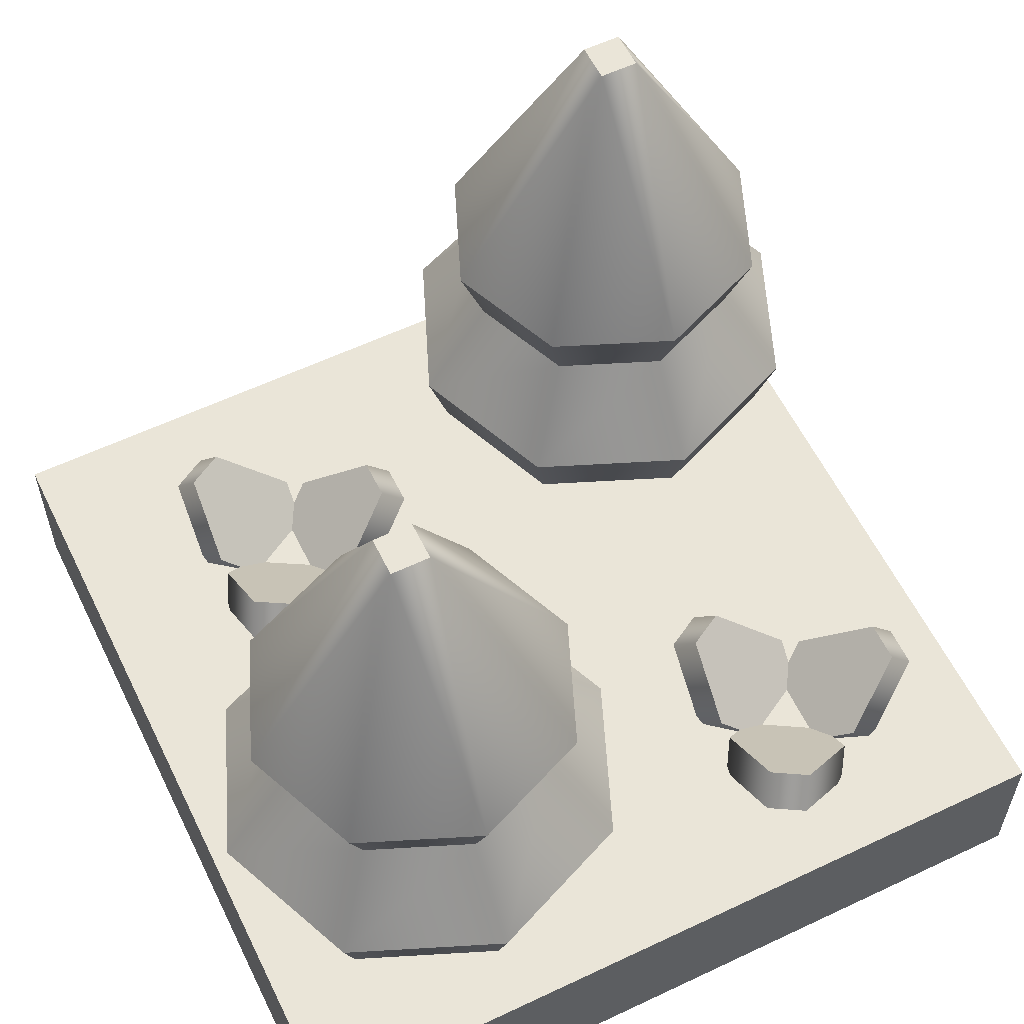
<metadata>
{"format":"obj","ext":"obj","renderer":"f3d","projection":"perspective","resolution":1024,"background":"white","views":[{"elev":58.9,"azim":-26.0,"up":"+Y"}]}
</metadata>
<code>
g tile-tree-double
v 0.5 0 0.5 1 1 1
v 0.5 0 -0.5 1 1 1
v -0.5 0 0.5 1 1 1
v -0.5 0 -0.5 1 1 1
v 0.5 0.2 -0.5 1 1 1
v 0.5 0.2 0.5 1 1 1
v -0.5 0.2 0.5 1 1 1
v -0.5 0.2 -0.5 1 1 1
v 0.2726 0.96 -0.2274 1 1 1
v 0.25 0.636 -0.05 1 1 1
v 0.2274 0.96 -0.2274 1 1 1
v 0.2726 0.96 -0.2726 1 1 1
v 0.45 0.636 -0.25 1 1 1
v 0.2274 0.96 -0.2726 1 1 1
v 0.25 0.636 -0.45 1 1 1
v 0.3914 0.636 -0.1086 1 1 1
v 0.3914 0.636 -0.3914 1 1 1
v 0.1086 0.636 -0.1086 1 1 1
v 0.05 0.636 -0.25 1 1 1
v 0.1086 0.636 -0.3914 1 1 1
v 0.25 0.55 -0.4186 1 1 1
v 0.3692 0.55 -0.3692 1 1 1
v 0.025 0.35 -0.25 1 1 1
v 0 0.43 -0.25 1 1 1
v 0.0909 0.35 -0.0909 1 1 1
v 0.07322 0.43 -0.07322 1 1 1
v 0.4186 0.55 -0.25 1 1 1
v 0.5 0.43 -0.25 1 1 1
v 0.3692 0.55 -0.1308 1 1 1
v 0.4268 0.43 -0.07322 1 1 1
v 0.25 0.55 -0.08143 1 1 1
v 0.07322 0.43 -0.4268 1 1 1
v 0.1308 0.55 -0.3692 1 1 1
v 0.08143 0.55 -0.25 1 1 1
v 0.475 0.35 -0.25 1 1 1
v 0.4091 0.35 -0.4091 1 1 1
v 0.4091 0.35 -0.0909 1 1 1
v 0.25 0.35 -0.025 1 1 1
v 0.3031 0.35 -0.1969 1 1 1
v 0.3031 0.35 -0.3031 1 1 1
v 0.25 0.35 -0.475 1 1 1
v 0.1969 0.35 -0.3031 1 1 1
v 0.1969 0.35 -0.1969 1 1 1
v 0.0909 0.35 -0.4091 1 1 1
v 0.25 0.43 0 1 1 1
v 0.1308 0.55 -0.1308 1 1 1
v 0.25 0.43 -0.5 1 1 1
v 0.4268 0.43 -0.4268 1 1 1
v -0.2274 0.96 0.2726 1 1 1
v -0.25 0.636 0.45 1 1 1
v -0.2726 0.96 0.2726 1 1 1
v -0.2274 0.96 0.2274 1 1 1
v -0.05 0.636 0.25 1 1 1
v -0.2726 0.96 0.2274 1 1 1
v -0.25 0.636 0.05 1 1 1
v -0.1086 0.636 0.3914 1 1 1
v -0.1086 0.636 0.1086 1 1 1
v -0.3914 0.636 0.3914 1 1 1
v -0.45 0.636 0.25 1 1 1
v -0.3914 0.636 0.1086 1 1 1
v -0.25 0.55 0.08143 1 1 1
v -0.1308 0.55 0.1308 1 1 1
v -0.475 0.35 0.25 1 1 1
v -0.5 0.43 0.25 1 1 1
v -0.4091 0.35 0.4091 1 1 1
v -0.4268 0.43 0.4268 1 1 1
v -0.08143 0.55 0.25 1 1 1
v 0 0.43 0.25 1 1 1
v -0.1308 0.55 0.3692 1 1 1
v -0.07322 0.43 0.4268 1 1 1
v -0.25 0.55 0.4186 1 1 1
v -0.4268 0.43 0.07322 1 1 1
v -0.3692 0.55 0.1308 1 1 1
v -0.4186 0.55 0.25 1 1 1
v -0.025 0.35 0.25 1 1 1
v -0.0909 0.35 0.0909 1 1 1
v -0.0909 0.35 0.4091 1 1 1
v -0.25 0.35 0.475 1 1 1
v -0.1969 0.35 0.3031 1 1 1
v -0.1969 0.35 0.1969 1 1 1
v -0.25 0.35 0.025 1 1 1
v -0.3031 0.35 0.1969 1 1 1
v -0.3031 0.35 0.3031 1 1 1
v -0.4091 0.35 0.0909 1 1 1
v -0.25 0.43 0.5 1 1 1
v -0.3692 0.55 0.3692 1 1 1
v -0.25 0.43 0 1 1 1
v -0.07322 0.43 0.07322 1 1 1
v 0.1704 0.232 0.2993 1 1 1
v 0.2115 0.2 0.2789 1 1 1
v 0.1744 0.296 0.3909 1 1 1
v 0.2976 0.2 0.3298 1 1 1
v 0.2174 0.296 0.4163 1 1 1
v 0.2996 0.232 0.3756 1 1 1
v 0.1952 0.1616 0.3065 1 1 1
v 0.2813 0.1616 0.3574 1 1 1
v 0.2011 0.2576 0.4439 1 1 1
v 0.2833 0.1936 0.4032 1 1 1
v 0.1541 0.1936 0.3268 1 1 1
v 0.1581 0.2576 0.4184 1 1 1
v 0.3193 0.232 0.3645 1 1 1
v 0.2812 0.2 0.3391 1 1 1
v 0.3967 0.296 0.3153 1 1 1
v 0.2822 0.2 0.2391 1 1 1
v 0.3972 0.296 0.2653 1 1 1
v 0.3209 0.232 0.2145 1 1 1
v 0.3132 0.1616 0.3394 1 1 1
v 0.3142 0.1616 0.2394 1 1 1
v 0.4292 0.2576 0.2656 1 1 1
v 0.3529 0.1936 0.2148 1 1 1
v 0.3513 0.1936 0.3648 1 1 1
v 0.4287 0.2576 0.3156 1 1 1
v 0.3013 0.232 0.2029 1 1 1
v 0.2984 0.2 0.2487 1 1 1
v 0.22 0.296 0.1606 1 1 1
v 0.2113 0.2 0.2978 1 1 1
v 0.1765 0.296 0.1851 1 1 1
v 0.1707 0.232 0.2766 1 1 1
v 0.2827 0.1616 0.2208 1 1 1
v 0.1956 0.1616 0.2699 1 1 1
v 0.1608 0.2576 0.1572 1 1 1
v 0.1549 0.1936 0.2487 1 1 1
v 0.2856 0.1936 0.1751 1 1 1
v 0.2043 0.2576 0.1327 1 1 1
v -0.1933 0.232 -0.3146 1 1 1
v -0.1956 0.2 -0.2688 1 1 1
v -0.2752 0.296 -0.3557 1 1 1
v -0.282 0.2 -0.2184 1 1 1
v -0.3184 0.296 -0.3305 1 1 1
v -0.3229 0.232 -0.239 1 1 1
v -0.2117 0.1616 -0.2964 1 1 1
v -0.2981 0.1616 -0.246 1 1 1
v -0.3346 0.2576 -0.3582 1 1 1
v -0.339 0.1936 -0.2666 1 1 1
v -0.2095 0.1936 -0.3422 1 1 1
v -0.2914 0.2576 -0.3834 1 1 1
v -0.3228 0.232 -0.2163 1 1 1
v -0.282 0.2 -0.2372 1 1 1
v -0.3175 0.296 -0.1248 1 1 1
v -0.1952 0.2 -0.1876 1 1 1
v -0.2741 0.296 -0.09997 1 1 1
v -0.1926 0.232 -0.1419 1 1 1
v -0.2979 0.1616 -0.2094 1 1 1
v -0.2111 0.1616 -0.1598 1 1 1
v -0.29 0.2576 -0.07218 1 1 1
v -0.2085 0.1936 -0.1141 1 1 1
v -0.3387 0.1936 -0.1885 1 1 1
v -0.3334 0.2576 -0.09698 1 1 1
v -0.173 0.232 -0.1533 1 1 1
v -0.2115 0.2 -0.1781 1 1 1
v -0.09636 0.296 -0.2036 1 1 1
v -0.2119 0.2 -0.2781 1 1 1
v -0.09658 0.296 -0.2536 1 1 1
v -0.1736 0.232 -0.3033 1 1 1
v -0.1795 0.1616 -0.1783 1 1 1
v -0.1799 0.1616 -0.2783 1 1 1
v -0.06457 0.2576 -0.2538 1 1 1
v -0.1416 0.1936 -0.3034 1 1 1
v -0.141 0.1936 -0.1534 1 1 1
v -0.06435 0.2576 -0.2038 1 1 1
v 0.3187 0.2 -0.3187 1 1 1
v 0.1812 0.2 -0.3187 1 1 1
v 0.3187 0.2 -0.1812 1 1 1
v 0.1812 0.2 -0.1812 1 1 1
v -0.1812 0.2 0.1812 1 1 1
v -0.3187 0.2 0.1812 1 1 1
v -0.1812 0.2 0.3187 1 1 1
v -0.3187 0.2 0.3187 1 1 1
f 3 2 1
f 2 3 4
f 1 2 3
f 4 3 2
f 6 2 5
f 2 6 1
f 5 2 6
f 1 6 2
f 6 3 1
f 3 6 7
f 1 3 6
f 7 6 3
f 3 8 4
f 8 3 7
f 4 8 3
f 7 3 8
f 8 2 4
f 2 8 5
f 4 2 8
f 5 8 2
f 8 6 5
f 6 8 7
f 5 6 8
f 7 8 6
f 11 10 9
f 9 10 11
f 9 13 12
f 12 13 9
f 12 15 14
f 14 15 12
f 16 13 9
f 9 13 16
f 13 17 12
f 12 17 13
f 11 18 10
f 10 18 11
f 11 14 19
f 19 14 11
f 18 11 19
f 19 11 18
f 9 10 16
f 16 10 9
f 14 15 20
f 20 15 14
f 12 17 15
f 15 17 12
f 19 14 20
f 20 14 19
f 15 22 21
f 17 22 15
f 21 22 15
f 15 22 17
f 25 24 23
f 24 25 26
f 23 24 25
f 26 25 24
f 29 28 27
f 28 29 30
f 27 28 29
f 30 29 28
f 16 31 29
f 10 31 16
f 29 31 16
f 16 31 10
f 24 33 32
f 33 24 34
f 32 33 24
f 34 24 33
f 37 36 35
f 36 37 38
f 36 38 39
f 36 39 40
f 40 41 36
f 41 40 42
f 39 38 43
f 41 42 44
f 44 42 43
f 43 38 25
f 44 43 25
f 44 25 23
f 35 36 37
f 38 37 36
f 39 38 36
f 40 39 36
f 36 41 40
f 42 40 41
f 43 38 39
f 44 42 41
f 43 42 44
f 25 38 43
f 25 43 44
f 23 25 44
f 45 25 38
f 25 45 26
f 38 25 45
f 26 45 25
f 18 46 10
f 10 46 31
f 10 46 18
f 31 46 10
f 16 27 13
f 16 29 27
f 13 27 16
f 27 29 16
f 44 24 32
f 24 44 23
f 32 24 44
f 23 44 24
f 32 41 44
f 41 32 47
f 44 41 32
f 47 32 41
f 20 21 33
f 15 21 20
f 33 21 20
f 20 21 15
f 34 20 33
f 19 20 34
f 33 20 34
f 34 20 19
f 30 35 28
f 35 30 37
f 28 35 30
f 37 30 35
f 13 27 22
f 13 22 17
f 22 27 13
f 17 22 13
f 21 48 47
f 48 21 22
f 47 48 21
f 22 21 48
f 14 9 12
f 9 14 11
f 12 9 14
f 11 14 9
f 47 36 41
f 36 47 48
f 41 36 47
f 48 47 36
f 29 45 30
f 45 29 31
f 30 45 29
f 31 29 45
f 28 36 48
f 36 28 35
f 48 36 28
f 35 28 36
f 30 38 37
f 38 30 45
f 37 38 30
f 45 30 38
f 22 28 48
f 28 22 27
f 48 28 22
f 27 22 28
f 18 19 46
f 46 19 34
f 46 19 18
f 34 19 46
f 31 26 45
f 26 31 46
f 45 26 31
f 46 31 26
f 33 47 32
f 47 33 21
f 32 47 33
f 21 33 47
f 24 46 34
f 46 24 26
f 34 46 24
f 26 24 46
f 51 50 49
f 49 50 51
f 49 53 52
f 52 53 49
f 52 55 54
f 54 55 52
f 56 53 49
f 49 53 56
f 53 57 52
f 52 57 53
f 51 58 50
f 50 58 51
f 51 54 59
f 59 54 51
f 58 51 59
f 59 51 58
f 49 50 56
f 56 50 49
f 54 55 60
f 60 55 54
f 52 57 55
f 55 57 52
f 59 54 60
f 60 54 59
f 55 62 61
f 57 62 55
f 61 62 55
f 55 62 57
f 65 64 63
f 64 65 66
f 63 64 65
f 66 65 64
f 69 68 67
f 68 69 70
f 67 68 69
f 70 69 68
f 56 71 69
f 50 71 56
f 69 71 56
f 56 71 50
f 64 73 72
f 73 64 74
f 72 73 64
f 74 64 73
f 77 76 75
f 76 77 78
f 76 78 79
f 76 79 80
f 80 81 76
f 81 80 82
f 79 78 83
f 81 82 84
f 84 82 83
f 83 78 65
f 84 83 65
f 84 65 63
f 75 76 77
f 78 77 76
f 79 78 76
f 80 79 76
f 76 81 80
f 82 80 81
f 83 78 79
f 84 82 81
f 83 82 84
f 65 78 83
f 65 83 84
f 63 65 84
f 85 65 78
f 65 85 66
f 78 65 85
f 66 85 65
f 58 86 50
f 50 86 71
f 50 86 58
f 71 86 50
f 56 67 53
f 56 69 67
f 53 67 56
f 67 69 56
f 84 64 72
f 64 84 63
f 72 64 84
f 63 84 64
f 72 81 84
f 81 72 87
f 84 81 72
f 87 72 81
f 60 61 73
f 55 61 60
f 73 61 60
f 60 61 55
f 74 60 73
f 59 60 74
f 73 60 74
f 74 60 59
f 70 75 68
f 75 70 77
f 68 75 70
f 77 70 75
f 53 67 62
f 53 62 57
f 62 67 53
f 57 62 53
f 61 88 87
f 88 61 62
f 87 88 61
f 62 61 88
f 54 49 52
f 49 54 51
f 52 49 54
f 51 54 49
f 87 76 81
f 76 87 88
f 81 76 87
f 88 87 76
f 69 85 70
f 85 69 71
f 70 85 69
f 71 69 85
f 68 76 88
f 76 68 75
f 88 76 68
f 75 68 76
f 70 78 77
f 78 70 85
f 77 78 70
f 85 70 78
f 62 68 88
f 68 62 67
f 88 68 62
f 67 62 68
f 58 59 86
f 86 59 74
f 86 59 58
f 74 59 86
f 71 66 85
f 66 71 86
f 85 66 71
f 86 71 66
f 73 87 72
f 87 73 61
f 72 87 73
f 61 73 87
f 64 86 74
f 86 64 66
f 74 86 64
f 66 64 86
f 91 90 89
f 90 91 92
f 92 91 93
f 92 93 94
f 89 90 91
f 92 91 90
f 93 91 92
f 94 93 92
f 90 96 95
f 96 90 92
f 95 96 90
f 92 90 96
f 98 93 97
f 93 98 94
f 97 93 98
f 94 98 93
f 95 100 99
f 100 95 96
f 100 96 97
f 97 96 98
f 99 100 95
f 96 95 100
f 97 96 100
f 98 96 97
f 89 95 99
f 95 89 90
f 99 95 89
f 90 89 95
f 93 100 97
f 100 93 91
f 97 100 93
f 91 93 100
f 96 94 98
f 94 96 92
f 98 94 96
f 92 96 94
f 91 99 100
f 99 91 89
f 100 99 91
f 89 91 99
f 103 102 101
f 102 103 104
f 104 103 105
f 104 105 106
f 101 102 103
f 104 103 102
f 105 103 104
f 106 105 104
f 102 108 107
f 108 102 104
f 107 108 102
f 104 102 108
f 110 105 109
f 105 110 106
f 109 105 110
f 106 110 105
f 107 112 111
f 112 107 108
f 112 108 109
f 109 108 110
f 111 112 107
f 108 107 112
f 109 108 112
f 110 108 109
f 101 107 111
f 107 101 102
f 111 107 101
f 102 101 107
f 105 112 109
f 112 105 103
f 109 112 105
f 103 105 112
f 108 106 110
f 106 108 104
f 110 106 108
f 104 108 106
f 103 111 112
f 111 103 101
f 112 111 103
f 101 103 111
f 115 114 113
f 114 115 116
f 116 115 117
f 116 117 118
f 113 114 115
f 116 115 114
f 117 115 116
f 118 117 116
f 114 120 119
f 120 114 116
f 119 120 114
f 116 114 120
f 122 117 121
f 117 122 118
f 121 117 122
f 118 122 117
f 119 124 123
f 124 119 120
f 124 120 121
f 121 120 122
f 123 124 119
f 120 119 124
f 121 120 124
f 122 120 121
f 113 119 123
f 119 113 114
f 123 119 113
f 114 113 119
f 117 124 121
f 124 117 115
f 121 124 117
f 115 117 124
f 120 118 122
f 118 120 116
f 122 118 120
f 116 120 118
f 115 123 124
f 123 115 113
f 124 123 115
f 113 115 123
f 127 126 125
f 126 127 128
f 128 127 129
f 128 129 130
f 125 126 127
f 128 127 126
f 129 127 128
f 130 129 128
f 126 132 131
f 132 126 128
f 131 132 126
f 128 126 132
f 134 129 133
f 129 134 130
f 133 129 134
f 130 134 129
f 131 136 135
f 136 131 132
f 136 132 133
f 133 132 134
f 135 136 131
f 132 131 136
f 133 132 136
f 134 132 133
f 125 131 135
f 131 125 126
f 135 131 125
f 126 125 131
f 129 136 133
f 136 129 127
f 133 136 129
f 127 129 136
f 132 130 134
f 130 132 128
f 134 130 132
f 128 132 130
f 127 135 136
f 135 127 125
f 136 135 127
f 125 127 135
f 139 138 137
f 138 139 140
f 140 139 141
f 140 141 142
f 137 138 139
f 140 139 138
f 141 139 140
f 142 141 140
f 138 144 143
f 144 138 140
f 143 144 138
f 140 138 144
f 146 141 145
f 141 146 142
f 145 141 146
f 142 146 141
f 143 148 147
f 148 143 144
f 148 144 145
f 145 144 146
f 147 148 143
f 144 143 148
f 145 144 148
f 146 144 145
f 137 143 147
f 143 137 138
f 147 143 137
f 138 137 143
f 141 148 145
f 148 141 139
f 145 148 141
f 139 141 148
f 144 142 146
f 142 144 140
f 146 142 144
f 140 144 142
f 139 147 148
f 147 139 137
f 148 147 139
f 137 139 147
f 151 150 149
f 150 151 152
f 152 151 153
f 152 153 154
f 149 150 151
f 152 151 150
f 153 151 152
f 154 153 152
f 150 156 155
f 156 150 152
f 155 156 150
f 152 150 156
f 158 153 157
f 153 158 154
f 157 153 158
f 154 158 153
f 155 160 159
f 160 155 156
f 160 156 157
f 157 156 158
f 159 160 155
f 156 155 160
f 157 156 160
f 158 156 157
f 149 155 159
f 155 149 150
f 159 155 149
f 150 149 155
f 153 160 157
f 160 153 151
f 157 160 153
f 151 153 160
f 156 154 158
f 154 156 152
f 158 154 156
f 152 156 154
f 151 159 160
f 159 151 149
f 160 159 151
f 149 151 159
f 163 162 161
f 162 163 164
f 161 162 163
f 164 163 162
f 164 42 162
f 42 164 43
f 162 42 164
f 43 164 42
f 40 163 161
f 163 40 39
f 161 163 40
f 39 40 163
f 42 161 162
f 161 42 40
f 162 161 42
f 40 42 161
f 39 164 163
f 164 39 43
f 163 164 39
f 43 39 164
f 167 166 165
f 166 167 168
f 165 166 167
f 168 167 166
f 168 82 166
f 82 168 83
f 166 82 168
f 83 168 82
f 80 167 165
f 167 80 79
f 165 167 80
f 79 80 167
f 82 165 166
f 165 82 80
f 166 165 82
f 80 82 165
f 79 168 167
f 168 79 83
f 167 168 79
f 83 79 168
g tile-tree-double
f 3 2 1
f 2 3 4
f 1 2 3
f 4 3 2
f 6 2 5
f 2 6 1
f 5 2 6
f 1 6 2
f 6 3 1
f 3 6 7
f 1 3 6
f 7 6 3
f 3 8 4
f 8 3 7
f 4 8 3
f 7 3 8
f 8 2 4
f 2 8 5
f 4 2 8
f 5 8 2
f 8 6 5
f 6 8 7
f 5 6 8
f 7 8 6
f 11 10 9
f 9 10 11
f 9 13 12
f 12 13 9
f 12 15 14
f 14 15 12
f 16 13 9
f 9 13 16
f 13 17 12
f 12 17 13
f 11 18 10
f 10 18 11
f 11 14 19
f 19 14 11
f 18 11 19
f 19 11 18
f 9 10 16
f 16 10 9
f 14 15 20
f 20 15 14
f 12 17 15
f 15 17 12
f 19 14 20
f 20 14 19
f 15 22 21
f 17 22 15
f 21 22 15
f 15 22 17
f 25 24 23
f 24 25 26
f 23 24 25
f 26 25 24
f 29 28 27
f 28 29 30
f 27 28 29
f 30 29 28
f 16 31 29
f 10 31 16
f 29 31 16
f 16 31 10
f 24 33 32
f 33 24 34
f 32 33 24
f 34 24 33
f 37 36 35
f 36 37 38
f 36 38 39
f 36 39 40
f 40 41 36
f 41 40 42
f 39 38 43
f 41 42 44
f 44 42 43
f 43 38 25
f 44 43 25
f 44 25 23
f 35 36 37
f 38 37 36
f 39 38 36
f 40 39 36
f 36 41 40
f 42 40 41
f 43 38 39
f 44 42 41
f 43 42 44
f 25 38 43
f 25 43 44
f 23 25 44
f 45 25 38
f 25 45 26
f 38 25 45
f 26 45 25
f 18 46 10
f 10 46 31
f 10 46 18
f 31 46 10
f 16 27 13
f 16 29 27
f 13 27 16
f 27 29 16
f 44 24 32
f 24 44 23
f 32 24 44
f 23 44 24
f 32 41 44
f 41 32 47
f 44 41 32
f 47 32 41
f 20 21 33
f 15 21 20
f 33 21 20
f 20 21 15
f 34 20 33
f 19 20 34
f 33 20 34
f 34 20 19
f 30 35 28
f 35 30 37
f 28 35 30
f 37 30 35
f 13 27 22
f 13 22 17
f 22 27 13
f 17 22 13
f 21 48 47
f 48 21 22
f 47 48 21
f 22 21 48
f 14 9 12
f 9 14 11
f 12 9 14
f 11 14 9
f 47 36 41
f 36 47 48
f 41 36 47
f 48 47 36
f 29 45 30
f 45 29 31
f 30 45 29
f 31 29 45
f 28 36 48
f 36 28 35
f 48 36 28
f 35 28 36
f 30 38 37
f 38 30 45
f 37 38 30
f 45 30 38
f 22 28 48
f 28 22 27
f 48 28 22
f 27 22 28
f 18 19 46
f 46 19 34
f 46 19 18
f 34 19 46
f 31 26 45
f 26 31 46
f 45 26 31
f 46 31 26
f 33 47 32
f 47 33 21
f 32 47 33
f 21 33 47
f 24 46 34
f 46 24 26
f 34 46 24
f 26 24 46
f 51 50 49
f 49 50 51
f 49 53 52
f 52 53 49
f 52 55 54
f 54 55 52
f 56 53 49
f 49 53 56
f 53 57 52
f 52 57 53
f 51 58 50
f 50 58 51
f 51 54 59
f 59 54 51
f 58 51 59
f 59 51 58
f 49 50 56
f 56 50 49
f 54 55 60
f 60 55 54
f 52 57 55
f 55 57 52
f 59 54 60
f 60 54 59
f 55 62 61
f 57 62 55
f 61 62 55
f 55 62 57
f 65 64 63
f 64 65 66
f 63 64 65
f 66 65 64
f 69 68 67
f 68 69 70
f 67 68 69
f 70 69 68
f 56 71 69
f 50 71 56
f 69 71 56
f 56 71 50
f 64 73 72
f 73 64 74
f 72 73 64
f 74 64 73
f 77 76 75
f 76 77 78
f 76 78 79
f 76 79 80
f 80 81 76
f 81 80 82
f 79 78 83
f 81 82 84
f 84 82 83
f 83 78 65
f 84 83 65
f 84 65 63
f 75 76 77
f 78 77 76
f 79 78 76
f 80 79 76
f 76 81 80
f 82 80 81
f 83 78 79
f 84 82 81
f 83 82 84
f 65 78 83
f 65 83 84
f 63 65 84
f 85 65 78
f 65 85 66
f 78 65 85
f 66 85 65
f 58 86 50
f 50 86 71
f 50 86 58
f 71 86 50
f 56 67 53
f 56 69 67
f 53 67 56
f 67 69 56
f 84 64 72
f 64 84 63
f 72 64 84
f 63 84 64
f 72 81 84
f 81 72 87
f 84 81 72
f 87 72 81
f 60 61 73
f 55 61 60
f 73 61 60
f 60 61 55
f 74 60 73
f 59 60 74
f 73 60 74
f 74 60 59
f 70 75 68
f 75 70 77
f 68 75 70
f 77 70 75
f 53 67 62
f 53 62 57
f 62 67 53
f 57 62 53
f 61 88 87
f 88 61 62
f 87 88 61
f 62 61 88
f 54 49 52
f 49 54 51
f 52 49 54
f 51 54 49
f 87 76 81
f 76 87 88
f 81 76 87
f 88 87 76
f 69 85 70
f 85 69 71
f 70 85 69
f 71 69 85
f 68 76 88
f 76 68 75
f 88 76 68
f 75 68 76
f 70 78 77
f 78 70 85
f 77 78 70
f 85 70 78
f 62 68 88
f 68 62 67
f 88 68 62
f 67 62 68
f 58 59 86
f 86 59 74
f 86 59 58
f 74 59 86
f 71 66 85
f 66 71 86
f 85 66 71
f 86 71 66
f 73 87 72
f 87 73 61
f 72 87 73
f 61 73 87
f 64 86 74
f 86 64 66
f 74 86 64
f 66 64 86
f 91 90 89
f 90 91 92
f 92 91 93
f 92 93 94
f 89 90 91
f 92 91 90
f 93 91 92
f 94 93 92
f 90 96 95
f 96 90 92
f 95 96 90
f 92 90 96
f 98 93 97
f 93 98 94
f 97 93 98
f 94 98 93
f 95 100 99
f 100 95 96
f 100 96 97
f 97 96 98
f 99 100 95
f 96 95 100
f 97 96 100
f 98 96 97
f 89 95 99
f 95 89 90
f 99 95 89
f 90 89 95
f 93 100 97
f 100 93 91
f 97 100 93
f 91 93 100
f 96 94 98
f 94 96 92
f 98 94 96
f 92 96 94
f 91 99 100
f 99 91 89
f 100 99 91
f 89 91 99
f 103 102 101
f 102 103 104
f 104 103 105
f 104 105 106
f 101 102 103
f 104 103 102
f 105 103 104
f 106 105 104
f 102 108 107
f 108 102 104
f 107 108 102
f 104 102 108
f 110 105 109
f 105 110 106
f 109 105 110
f 106 110 105
f 107 112 111
f 112 107 108
f 112 108 109
f 109 108 110
f 111 112 107
f 108 107 112
f 109 108 112
f 110 108 109
f 101 107 111
f 107 101 102
f 111 107 101
f 102 101 107
f 105 112 109
f 112 105 103
f 109 112 105
f 103 105 112
f 108 106 110
f 106 108 104
f 110 106 108
f 104 108 106
f 103 111 112
f 111 103 101
f 112 111 103
f 101 103 111
f 115 114 113
f 114 115 116
f 116 115 117
f 116 117 118
f 113 114 115
f 116 115 114
f 117 115 116
f 118 117 116
f 114 120 119
f 120 114 116
f 119 120 114
f 116 114 120
f 122 117 121
f 117 122 118
f 121 117 122
f 118 122 117
f 119 124 123
f 124 119 120
f 124 120 121
f 121 120 122
f 123 124 119
f 120 119 124
f 121 120 124
f 122 120 121
f 113 119 123
f 119 113 114
f 123 119 113
f 114 113 119
f 117 124 121
f 124 117 115
f 121 124 117
f 115 117 124
f 120 118 122
f 118 120 116
f 122 118 120
f 116 120 118
f 115 123 124
f 123 115 113
f 124 123 115
f 113 115 123
f 127 126 125
f 126 127 128
f 128 127 129
f 128 129 130
f 125 126 127
f 128 127 126
f 129 127 128
f 130 129 128
f 126 132 131
f 132 126 128
f 131 132 126
f 128 126 132
f 134 129 133
f 129 134 130
f 133 129 134
f 130 134 129
f 131 136 135
f 136 131 132
f 136 132 133
f 133 132 134
f 135 136 131
f 132 131 136
f 133 132 136
f 134 132 133
f 125 131 135
f 131 125 126
f 135 131 125
f 126 125 131
f 129 136 133
f 136 129 127
f 133 136 129
f 127 129 136
f 132 130 134
f 130 132 128
f 134 130 132
f 128 132 130
f 127 135 136
f 135 127 125
f 136 135 127
f 125 127 135
f 139 138 137
f 138 139 140
f 140 139 141
f 140 141 142
f 137 138 139
f 140 139 138
f 141 139 140
f 142 141 140
f 138 144 143
f 144 138 140
f 143 144 138
f 140 138 144
f 146 141 145
f 141 146 142
f 145 141 146
f 142 146 141
f 143 148 147
f 148 143 144
f 148 144 145
f 145 144 146
f 147 148 143
f 144 143 148
f 145 144 148
f 146 144 145
f 137 143 147
f 143 137 138
f 147 143 137
f 138 137 143
f 141 148 145
f 148 141 139
f 145 148 141
f 139 141 148
f 144 142 146
f 142 144 140
f 146 142 144
f 140 144 142
f 139 147 148
f 147 139 137
f 148 147 139
f 137 139 147
f 151 150 149
f 150 151 152
f 152 151 153
f 152 153 154
f 149 150 151
f 152 151 150
f 153 151 152
f 154 153 152
f 150 156 155
f 156 150 152
f 155 156 150
f 152 150 156
f 158 153 157
f 153 158 154
f 157 153 158
f 154 158 153
f 155 160 159
f 160 155 156
f 160 156 157
f 157 156 158
f 159 160 155
f 156 155 160
f 157 156 160
f 158 156 157
f 149 155 159
f 155 149 150
f 159 155 149
f 150 149 155
f 153 160 157
f 160 153 151
f 157 160 153
f 151 153 160
f 156 154 158
f 154 156 152
f 158 154 156
f 152 156 154
f 151 159 160
f 159 151 149
f 160 159 151
f 149 151 159
f 163 162 161
f 162 163 164
f 161 162 163
f 164 163 162
f 164 42 162
f 42 164 43
f 162 42 164
f 43 164 42
f 40 163 161
f 163 40 39
f 161 163 40
f 39 40 163
f 42 161 162
f 161 42 40
f 162 161 42
f 40 42 161
f 39 164 163
f 164 39 43
f 163 164 39
f 43 39 164
f 167 166 165
f 166 167 168
f 165 166 167
f 168 167 166
f 168 82 166
f 82 168 83
f 166 82 168
f 83 168 82
f 80 167 165
f 167 80 79
f 165 167 80
f 79 80 167
f 82 165 166
f 165 82 80
f 166 165 82
f 80 82 165
f 79 168 167
f 168 79 83
f 167 168 79
f 83 79 168

</code>
